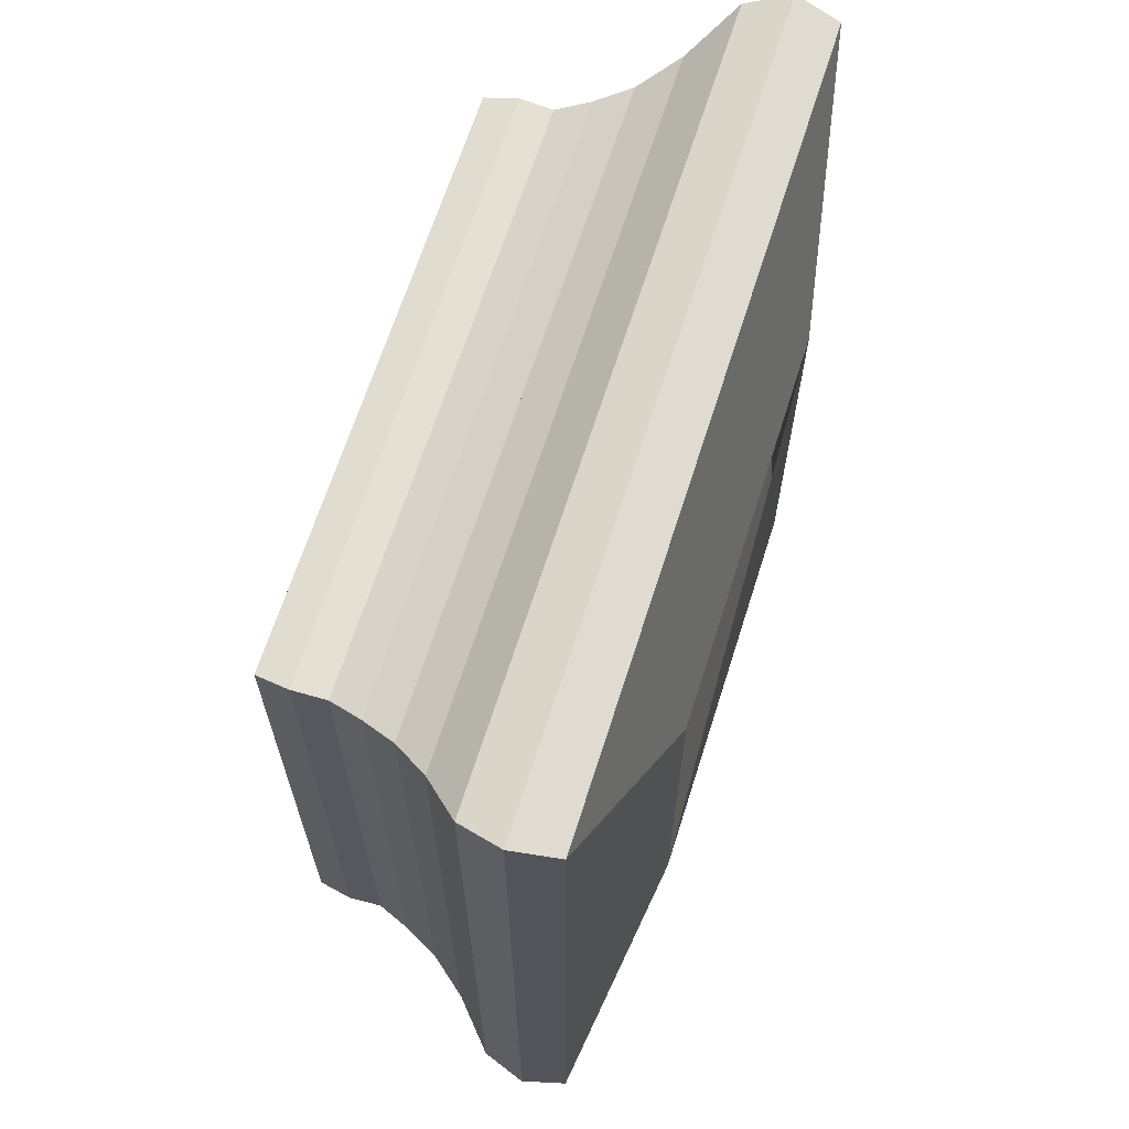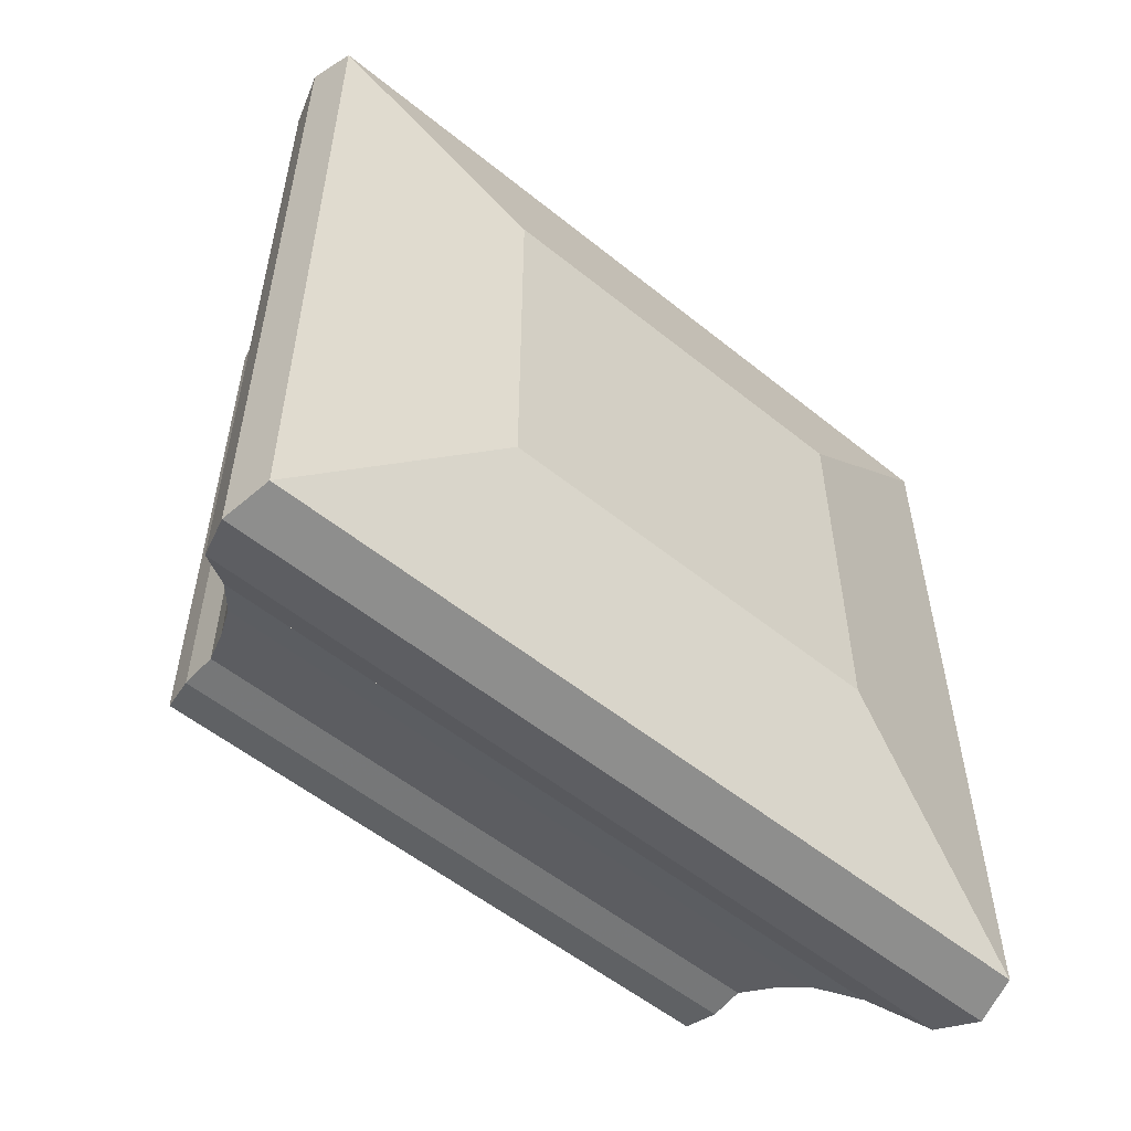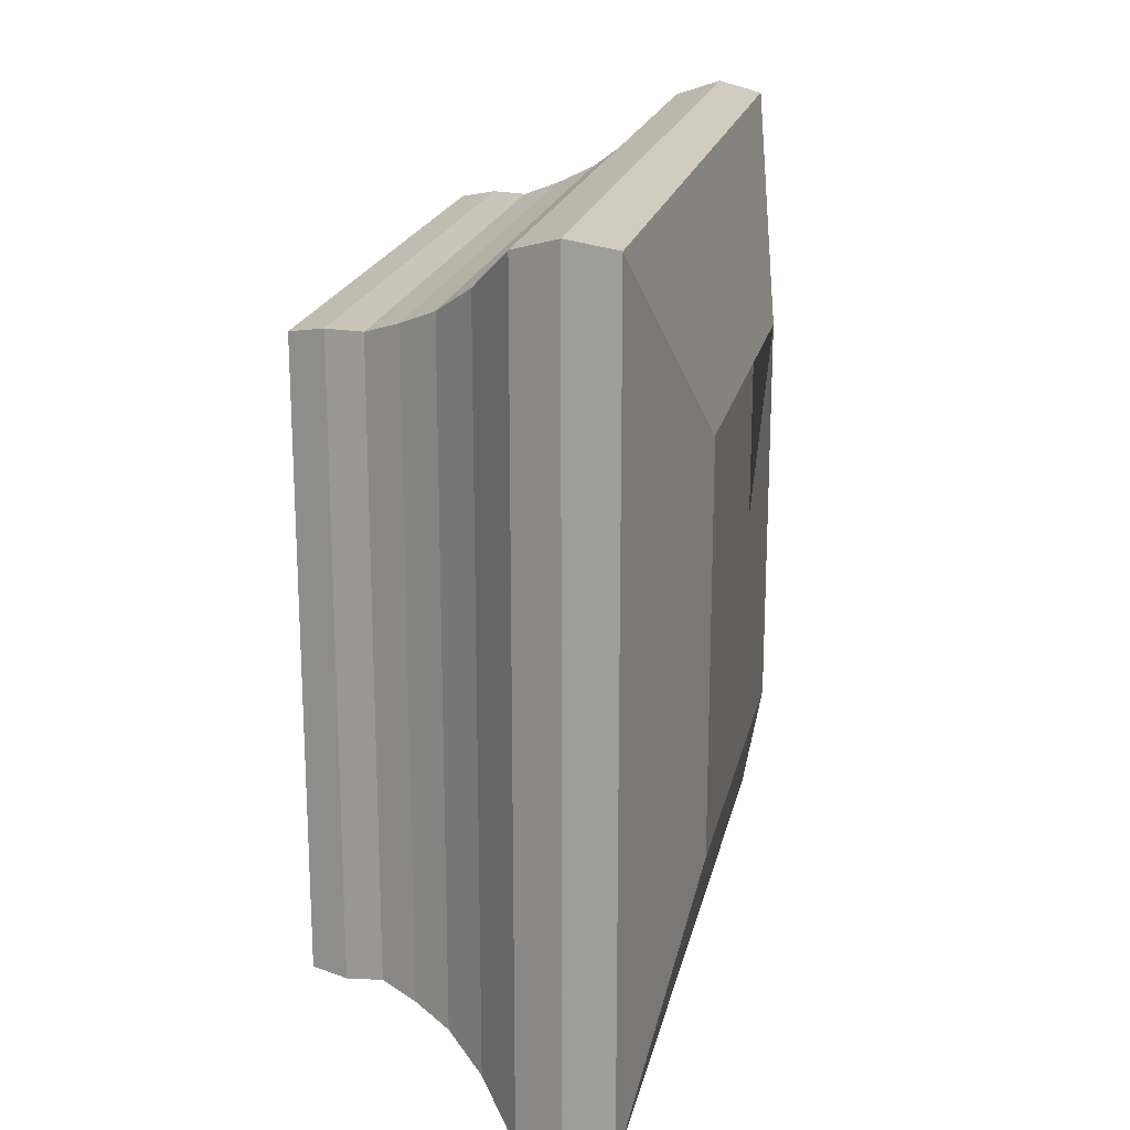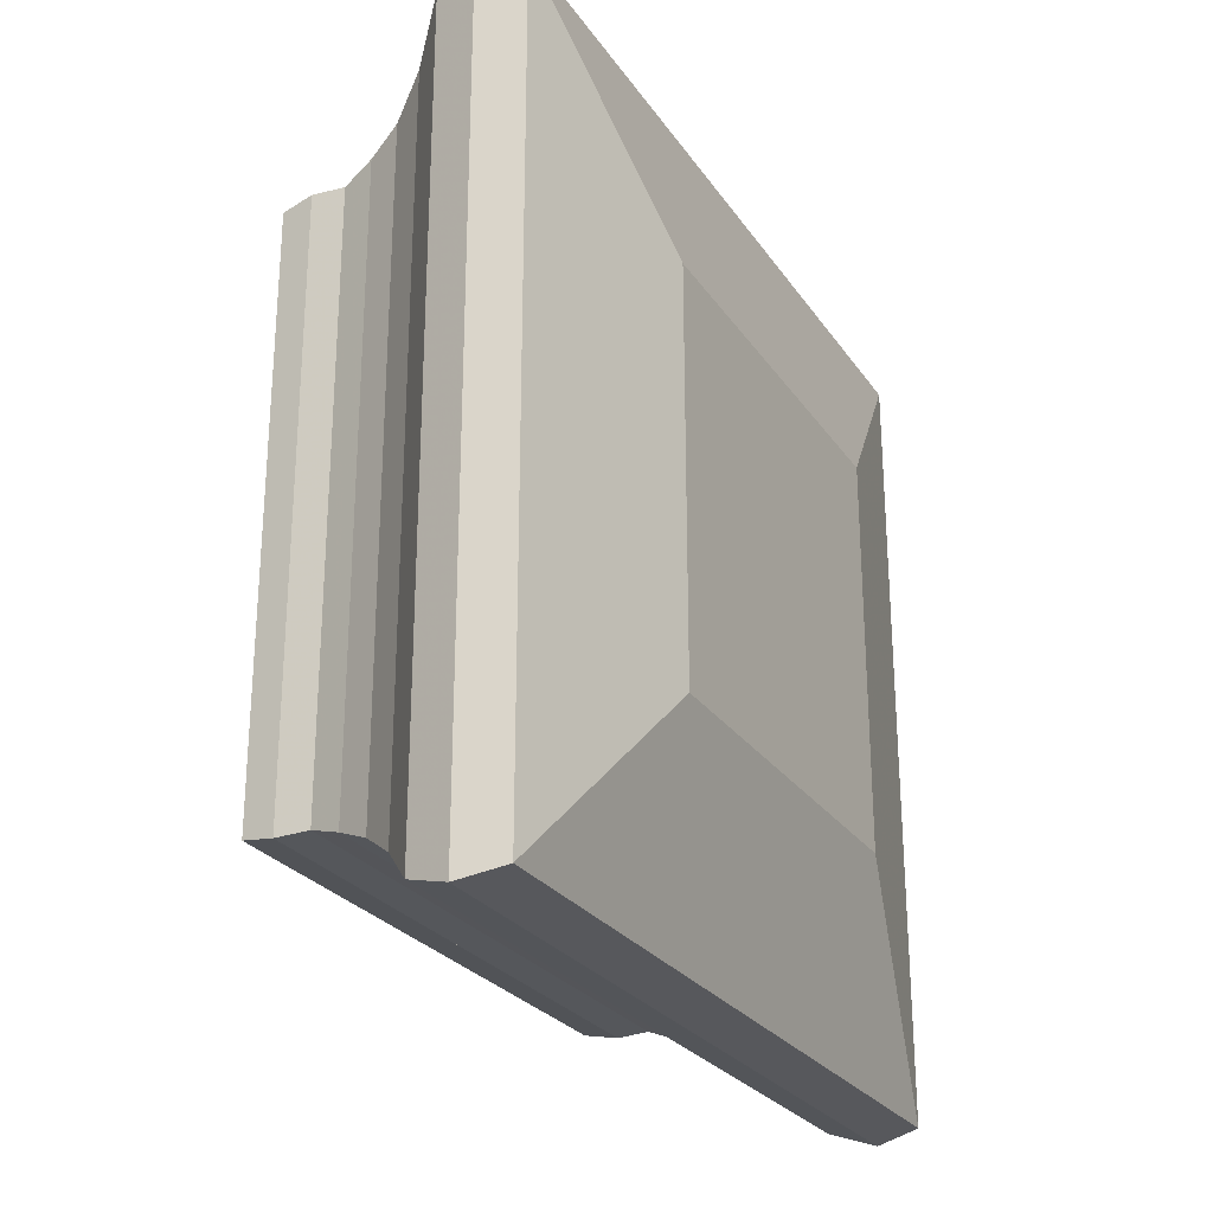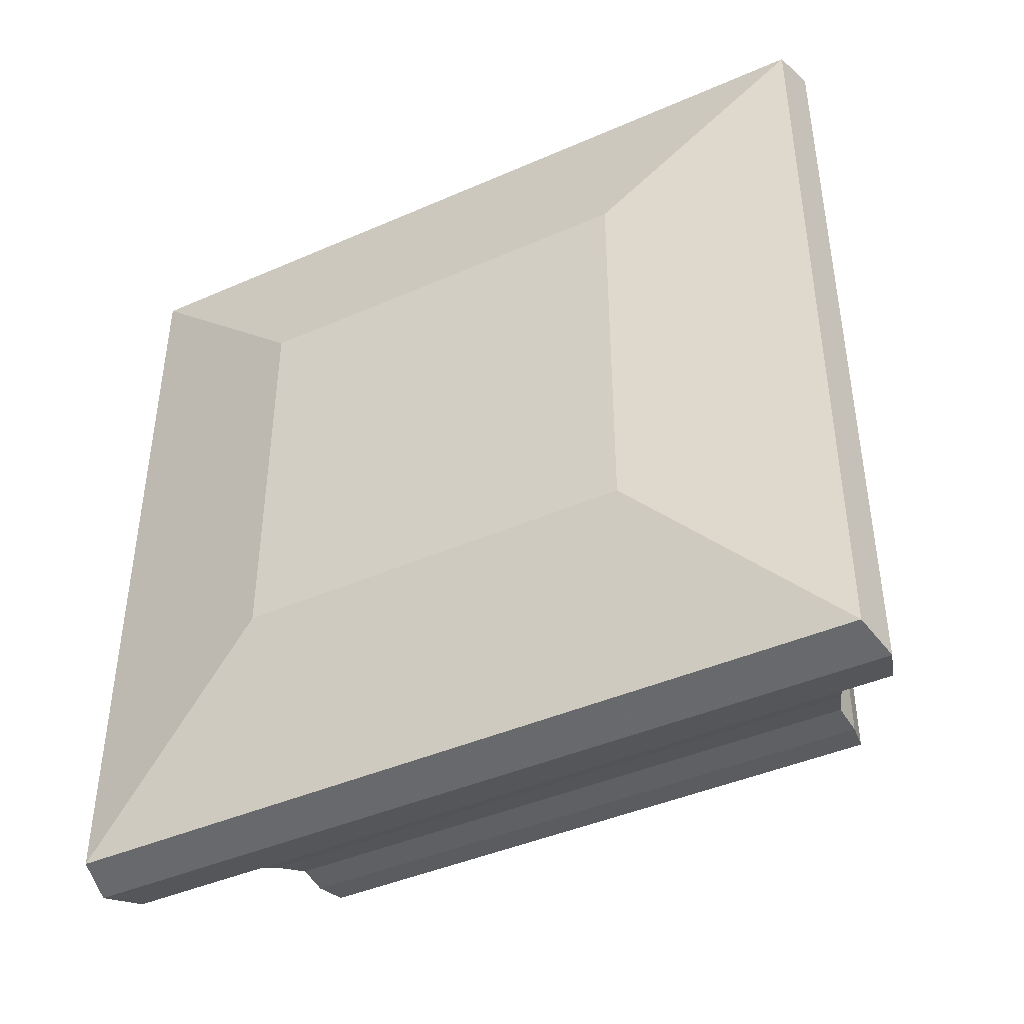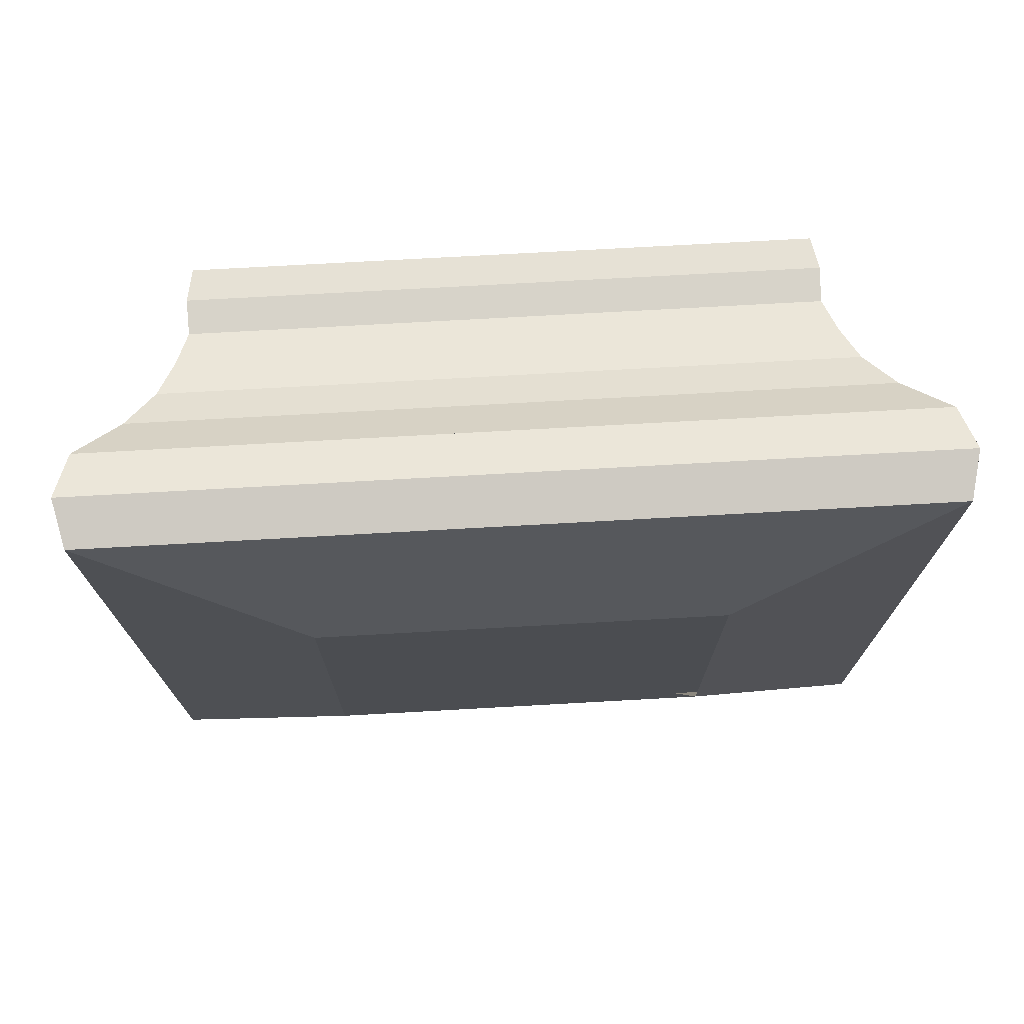
<metadata>
{"format":"obj","ext":"obj","renderer":"f3d","projection":"perspective","resolution":1024,"background":"white","views":[{"elev":66.0,"azim":-162.4,"up":"+Z"},{"elev":-55.1,"azim":-130.4,"up":"+Z"},{"elev":19.7,"azim":-168.2,"up":"+Z"},{"elev":-26.0,"azim":-153.4,"up":"+Y"},{"elev":-42.8,"azim":-62.5,"up":"+Z"},{"elev":73.9,"azim":-93.2,"up":"+Y"}]}
</metadata>
<code>
v 0 -1 -1
v 0 -1 1
v 0 1 1
v 0 1 -1
v 0.2227 -2.004 -2.004
v 0.2227 -2.004 2.004
v 0.2227 2.004 2.004
v 0.2227 2.004 -2.004
v 0.4508 -2.053 -2.053
v 0.4508 -2.053 2.053
v 0.4508 2.053 2.053
v 0.4508 2.053 -2.053
v 0.6712 -1.984 -1.984
v 0.6712 -1.984 1.984
v 0.6712 1.984 1.984
v 0.6712 1.984 -1.984
v 0.8691 -1.781 -1.781
v 0.8691 -1.781 1.781
v 0.8691 1.781 1.781
v 0.8691 1.781 -1.781
v 1.052 -1.648 -1.648
v 1.052 -1.648 1.648
v 1.052 1.648 1.648
v 1.052 1.648 -1.648
v 1.226 -1.569 -1.569
v 1.226 -1.569 1.569
v 1.226 1.569 1.569
v 1.226 1.569 -1.569
v 1.394 -1.51 -1.51
v 1.394 -1.51 1.51
v 1.394 1.51 1.51
v 1.394 1.51 -1.51
v 1.563 -1.517 -1.517
v 1.563 -1.517 1.517
v 1.563 1.517 1.517
v 1.563 1.517 -1.517
v 1.728 -1.49 -1.49
v 1.728 -1.49 1.49
v 1.728 1.49 1.49
v 1.728 1.49 -1.49
f 1 2 4 5
f 5 6 7 8
f 5 6 2 1
f 6 7 3 2
f 7 8 4 3
f 8 5 1 4
f 9 10 11 12
f 9 10 6 5
f 10 11 7 6
f 11 12 8 7
f 12 9 5 8
f 13 14 15 16
f 13 14 10 9
f 14 15 11 10
f 15 16 12 11
f 16 13 9 12
f 17 18 19 20
f 17 18 14 13
f 18 19 15 14
f 19 20 16 15
f 20 17 13 16
f 21 22 23 24
f 21 22 18 17
f 22 23 19 18
f 23 24 20 19
f 24 21 17 20
f 25 26 27 28
f 25 26 22 21
f 26 27 23 22
f 27 28 24 23
f 28 25 21 24
f 29 30 31 32
f 29 30 26 25
f 30 31 27 26
f 31 32 28 27
f 32 29 25 28
f 33 34 35 36
f 33 34 30 29
f 34 35 31 30
f 35 36 32 31
f 36 33 29 32
f 37 38 39 40
f 37 38 34 33
f 38 39 35 34
f 39 40 36 35
f 40 37 33 36

</code>
